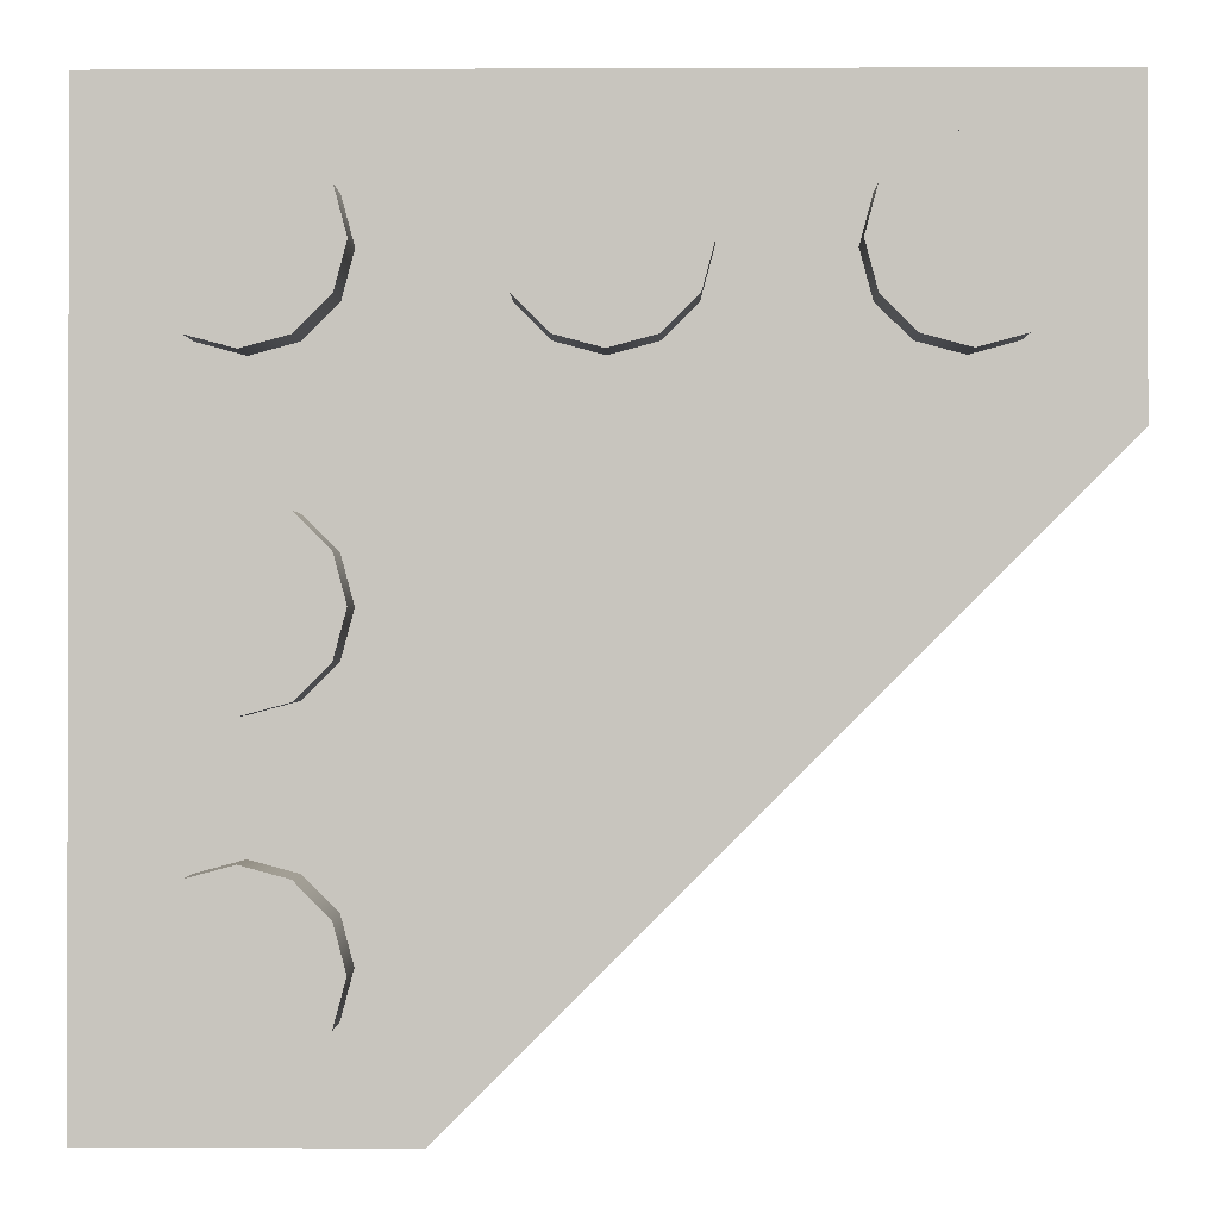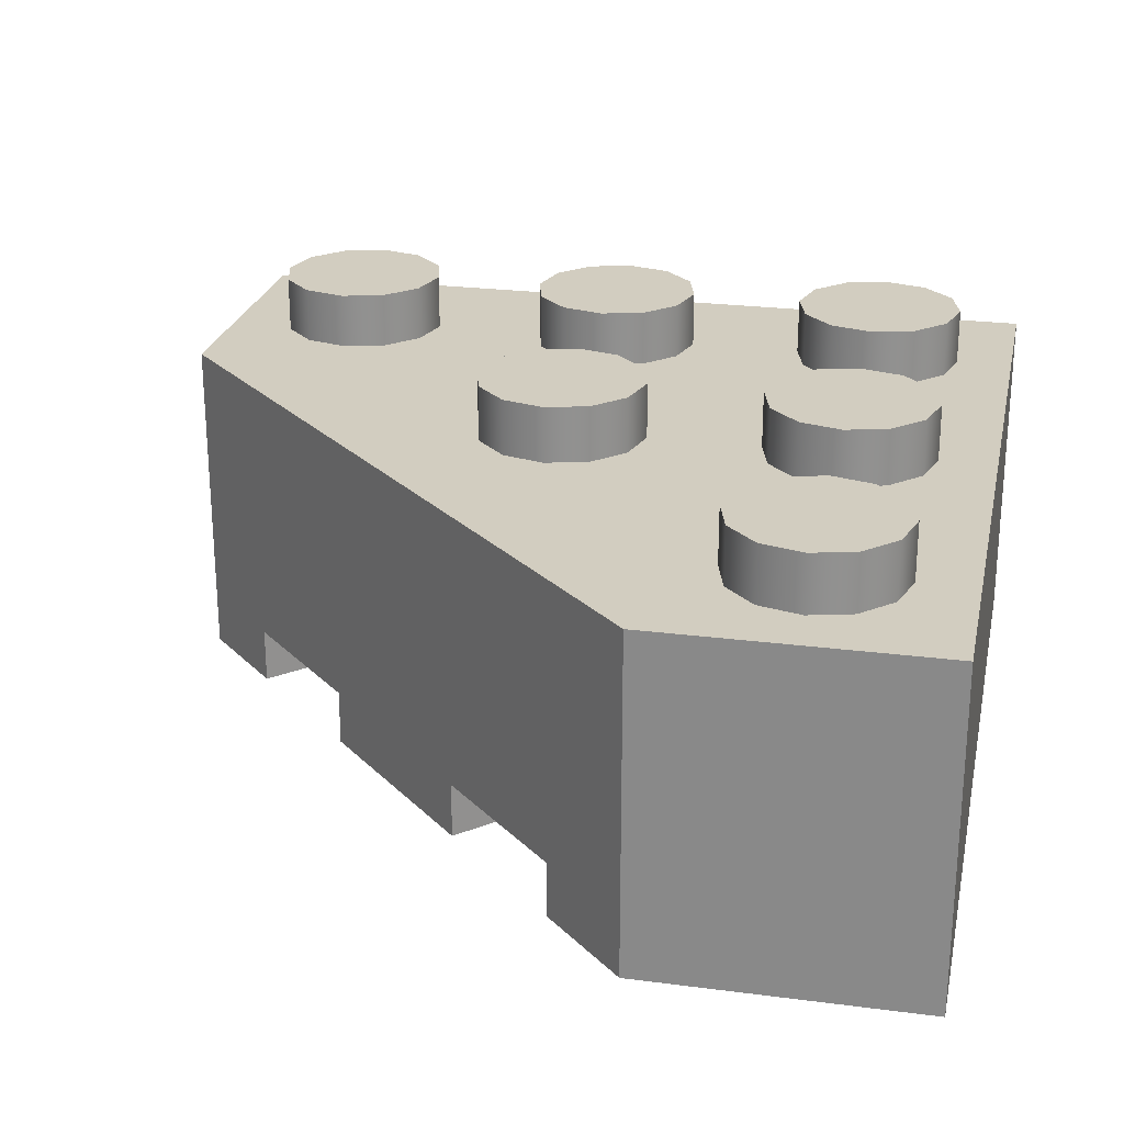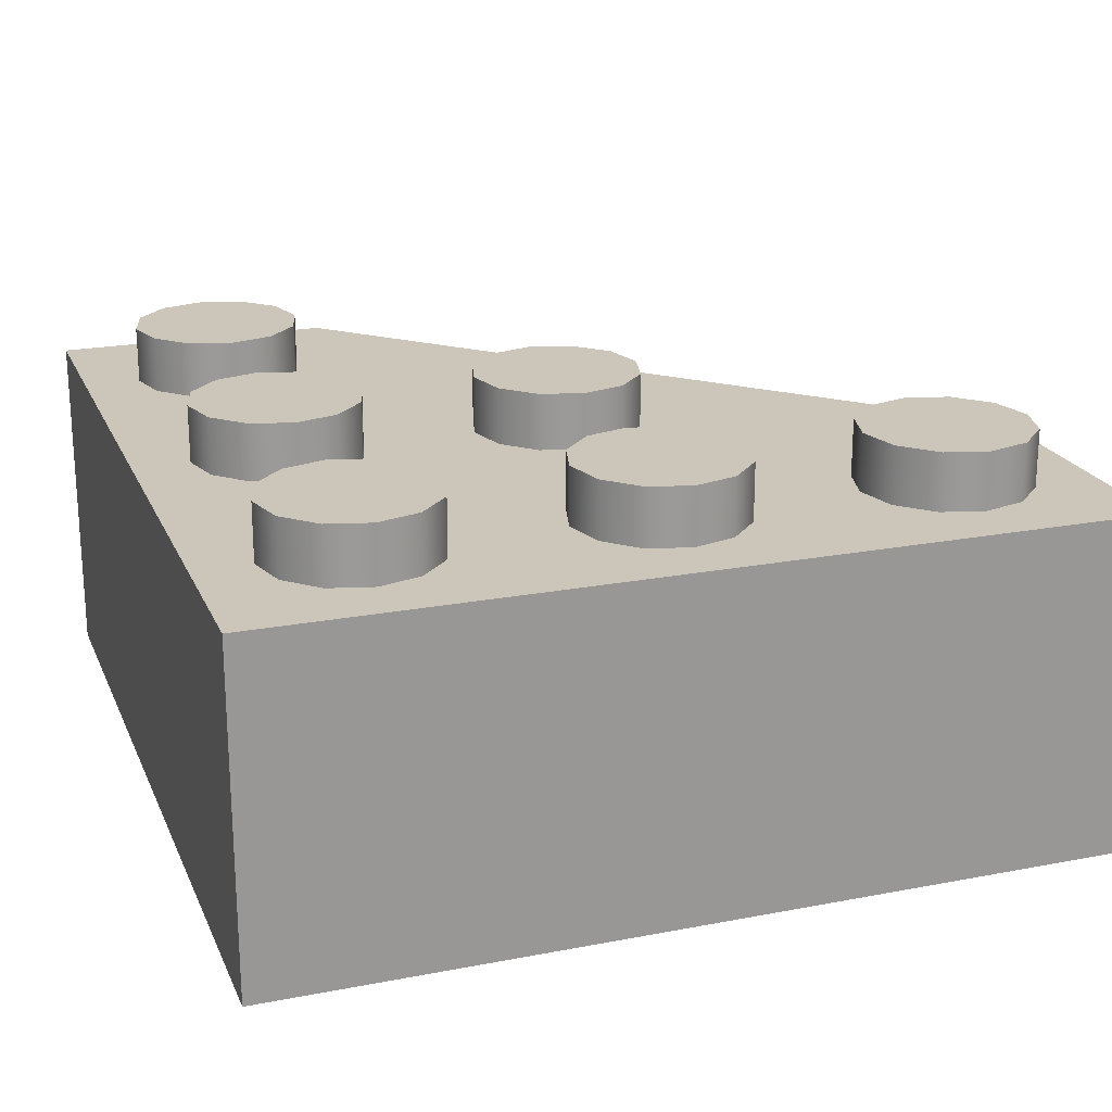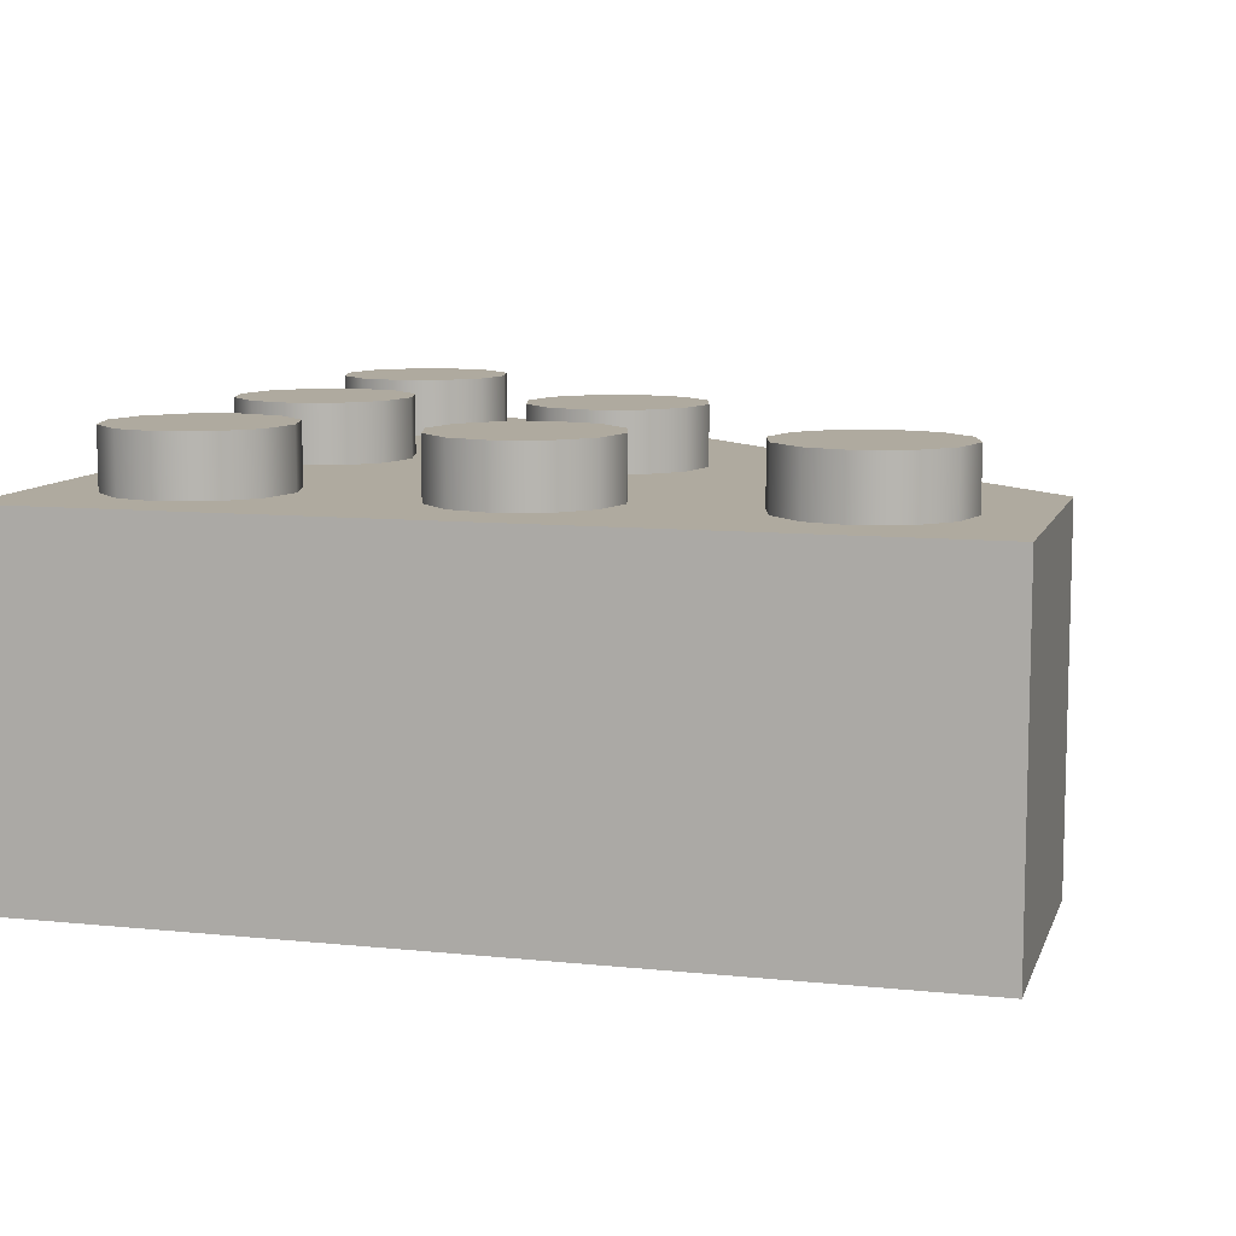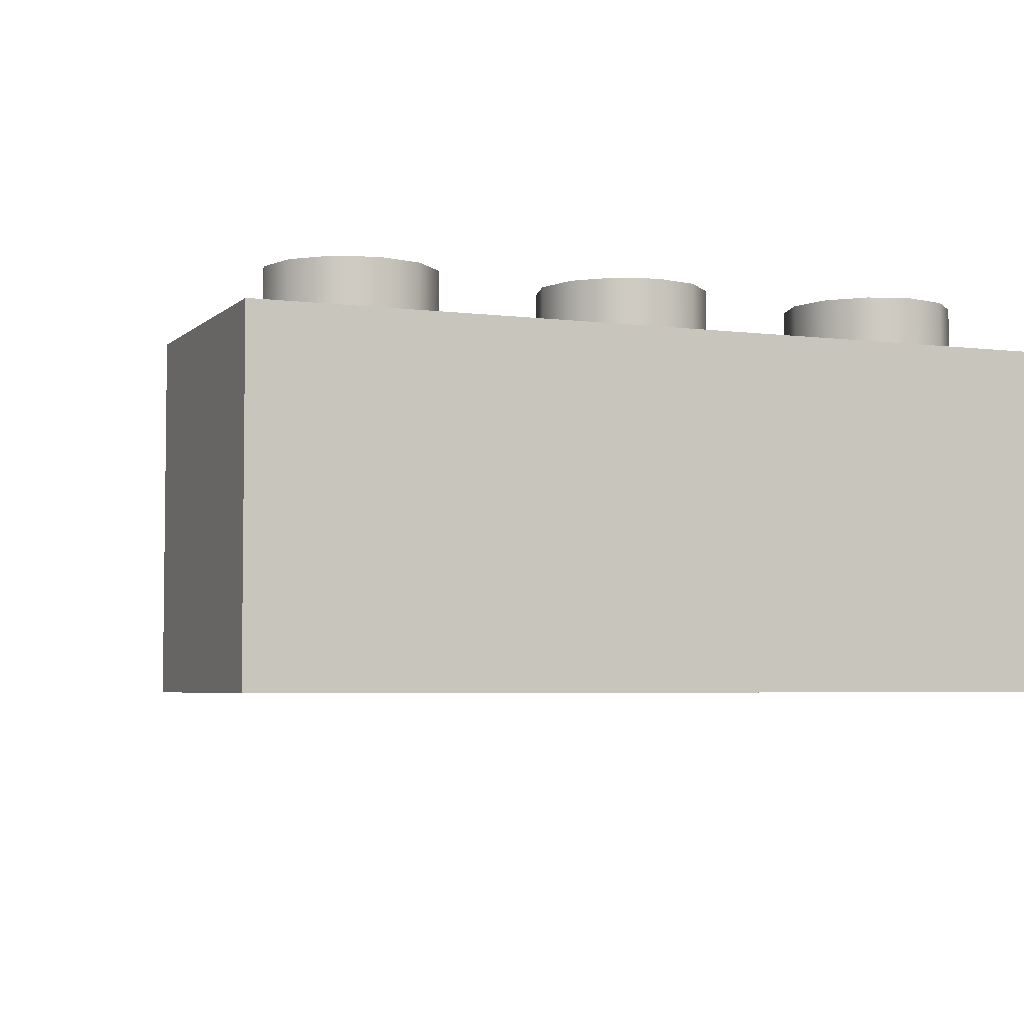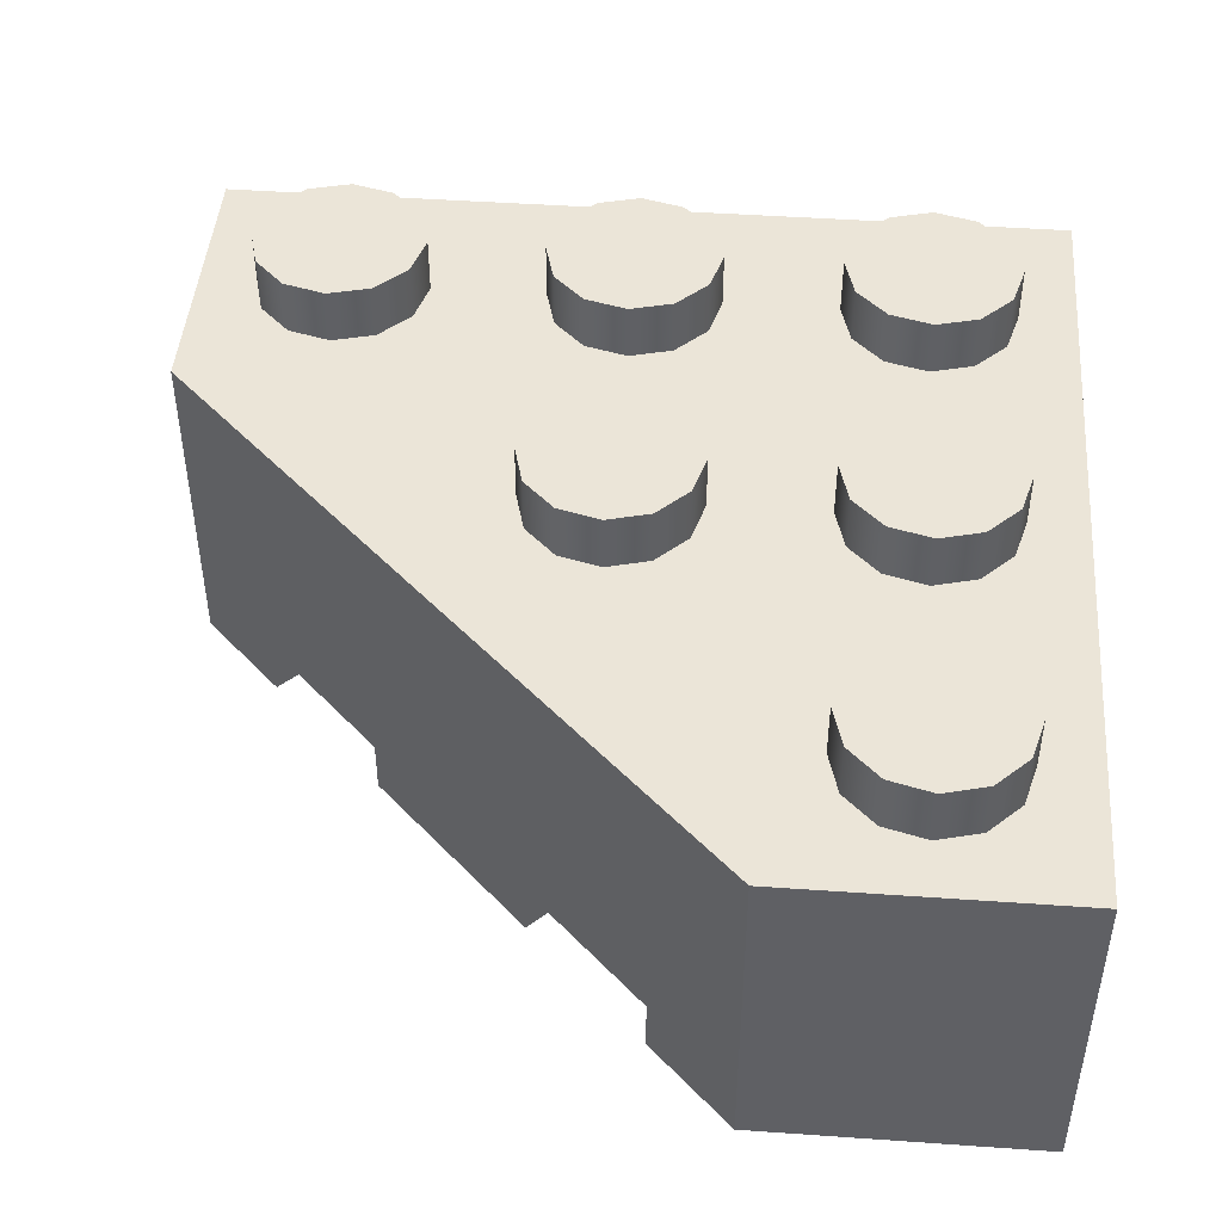
<metadata>
{"format":"obj","ext":"obj","renderer":"f3d","projection":"perspective","resolution":1024,"background":"white","views":[{"elev":-0.7,"azim":0.9,"up":"+Y"},{"elev":24.4,"azim":102.0,"up":"+Z"},{"elev":21.0,"azim":-109.0,"up":"+Z"},{"elev":9.4,"azim":-74.7,"up":"+Z"},{"elev":-4.5,"azim":157.5,"up":"+Z"},{"elev":45.8,"azim":94.6,"up":"+Z"}]}
</metadata>
<code>
v  -30 -30 -24
v  -10 -30 -24
v  -30 30 -24
v  30 30 -24
v  -30 -30 0
v  30 10 0
v  -30 30 0
v  30 30 0
v  -26 -26 -24
v  -26 26 -24
v  26 26 -24
v  -11.65 -26 -24
v  -26 -26 -4
v  -26 26 -4
v  26 26 -4
v  -11.65 -26 -4
v  30 10 -24
v  -10 -30 0
v  26 11.65 -24
v  26 11.65 -4
v  24.14 4.14 -24
v  -4.14 -24.14 -24
v  21.32 6.965 -24
v  -6.965 -21.32 -24
v  15.66 -4.34 -24
v  4.34 -15.66 -24
v  12.84 -1.515 -24
v  1.515 -12.84 -24
v  -4.14 -24.14 -20
v  -6.965 -21.32 -20
v  1.515 -12.84 -20
v  4.34 -15.66 -20
v  24.14 4.14 -20
v  15.66 -4.34 -20
v  12.84 -1.515 -20
v  21.32 6.965 -20
v  5.4 -3.28 -4
v  5.4 -3.28 -24
v  3.28 -5.4 -24
v  3.28 -5.4 -4
v  8.23 -6.11 -4
v  8.23 -6.11 -24
v  6.11 -8.23 -24
v  6.11 -8.23 -4
v  -14 -20 0
v  -14.8 -17 0
v  -17 -14.8 0
v  -20 -14 0
v  -23 -14.8 0
v  -25.2 -17 0
v  -26 -20 0
v  -25.2 -23 0
v  -23 -25.2 0
v  -20 -26 0
v  -17 -25.2 0
v  -14.8 -23 0
v  -14 -20 4
v  -14.8 -17 4
v  -17 -14.8 4
v  -20 -14 4
v  -23 -14.8 4
v  -25.2 -17 4
v  -26 -20 4
v  -25.2 -23 4
v  -23 -25.2 4
v  -20 -26 4
v  -17 -25.2 4
v  -14.8 -23 4
v  -20 -20 4
v  -14 -0 0
v  -14.8 3 0
v  -17 5.196 0
v  -20 6 0
v  -23 5.196 0
v  -25.2 3 0
v  -26 -0 0
v  -25.2 -3 0
v  -23 -5.196 0
v  -20 -6 0
v  -17 -5.196 0
v  -14.8 -3 0
v  -14 -0 4
v  -14.8 3 4
v  -17 5.196 4
v  -20 6 4
v  -23 5.196 4
v  -25.2 3 4
v  -26 -0 4
v  -25.2 -3 4
v  -23 -5.196 4
v  -20 -6 4
v  -17 -5.196 4
v  -14.8 -3 4
v  -20 -0 4
v  -14 20 0
v  -14.8 23 0
v  -17 25.2 0
v  -20 26 0
v  -23 25.2 0
v  -25.2 23 0
v  -26 20 0
v  -25.2 17 0
v  -23 14.8 0
v  -20 14 0
v  -17 14.8 0
v  -14.8 17 0
v  -14 20 4
v  -14.8 23 4
v  -17 25.2 4
v  -20 26 4
v  -23 25.2 4
v  -25.2 23 4
v  -26 20 4
v  -25.2 17 4
v  -23 14.8 4
v  -20 14 4
v  -17 14.8 4
v  -14.8 17 4
v  -20 20 4
v  6 20 0
v  5.196 23 0
v  3 25.2 0
v  0 26 0
v  -3 25.2 0
v  -5.196 23 0
v  -6 20 0
v  -5.196 17 0
v  -3 14.8 0
v  0 14 0
v  3 14.8 0
v  5.196 17 0
v  6 20 4
v  5.196 23 4
v  3 25.2 4
v  0 26 4
v  -3 25.2 4
v  -5.196 23 4
v  -6 20 4
v  -5.196 17 4
v  -3 14.8 4
v  0 14 4
v  3 14.8 4
v  5.196 17 4
v  0 20 4
v  6 -0 0
v  5.196 3 0
v  3 5.196 0
v  0 6 0
v  -3 5.196 0
v  -5.196 3 0
v  -6 -0 0
v  -5.196 -3 0
v  -3 -5.196 0
v  0 -6 0
v  3 -5.196 0
v  5.196 -3 0
v  6 -0 4
v  5.196 3 4
v  3 5.196 4
v  0 6 4
v  -3 5.196 4
v  -5.196 3 4
v  -6 -0 4
v  -5.196 -3 4
v  -3 -5.196 4
v  0 -6 4
v  3 -5.196 4
v  5.196 -3 4
v  0 -0 4
v  26 20 0
v  25.2 23 0
v  23 25.2 0
v  20 26 0
v  17 25.2 0
v  14.8 23 0
v  14 20 0
v  14.8 17 0
v  17 14.8 0
v  20 14 0
v  23 14.8 0
v  25.2 17 0
v  26 20 4
v  25.2 23 4
v  23 25.2 4
v  20 26 4
v  17 25.2 4
v  14.8 23 4
v  14 20 4
v  14.8 17 4
v  17 14.8 4
v  20 14 4
v  23 14.8 4
v  25.2 17 4
v  20 20 4
v  10 18 -24
v  10 18 -4
v  10 16 -4
v  10 16 -24
v  14 16.93 -24
v  14 16.93 -4
v  13 15.2 -4
v  13 15.2 -24
v  16.93 14 -24
v  16.93 14 -4
v  15.2 13 -4
v  15.2 13 -24
v  18 10 -24
v  18 10 -4
v  16 10 -4
v  16 10 -24
v  16.93 6 -24
v  16.93 6 -4
v  15.2 7 -4
v  15.2 7 -24
v  14 3.072 -24
v  14 3.072 -4
v  13 4.804 -4
v  13 4.804 -24
v  10 2 -24
v  10 2 -4
v  10 4 -4
v  10 4 -24
v  6 3.072 -24
v  6 3.072 -4
v  7 4.804 -4
v  7 4.804 -24
v  3.072 6 -24
v  3.072 6 -4
v  4.804 7 -4
v  4.804 7 -24
v  2 10 -24
v  2 10 -4
v  4 10 -4
v  4 10 -24
v  3.072 14 -24
v  3.072 14 -4
v  4.804 13 -4
v  4.804 13 -24
v  6 16.93 -24
v  6 16.93 -4
v  7 15.2 -4
v  7 15.2 -24
v  -10 18 -24
v  -10 18 -4
v  -10 16 -4
v  -10 16 -24
v  -6 16.93 -24
v  -6 16.93 -4
v  -7 15.2 -4
v  -7 15.2 -24
v  -3.072 14 -24
v  -3.072 14 -4
v  -4.804 13 -4
v  -4.804 13 -24
v  -2 10 -24
v  -2 10 -4
v  -4 10 -4
v  -4 10 -24
v  -3.072 6 -24
v  -3.072 6 -4
v  -4.804 7 -4
v  -4.804 7 -24
v  -6 3.072 -24
v  -6 3.072 -4
v  -7 4.804 -4
v  -7 4.804 -24
v  -10 2 -24
v  -10 2 -4
v  -10 4 -4
v  -10 4 -24
v  -14 3.072 -24
v  -14 3.072 -4
v  -13 4.804 -4
v  -13 4.804 -24
v  -16.93 6 -24
v  -16.93 6 -4
v  -15.2 7 -4
v  -15.2 7 -24
v  -18 10 -24
v  -18 10 -4
v  -16 10 -4
v  -16 10 -24
v  -16.93 14 -24
v  -16.93 14 -4
v  -15.2 13 -4
v  -15.2 13 -24
v  -14 16.93 -24
v  -14 16.93 -4
v  -13 15.2 -4
v  -13 15.2 -24
v  -10 -2 -24
v  -10 -2 -4
v  -10 -4 -4
v  -10 -4 -24
v  -6 -3.072 -24
v  -6 -3.072 -4
v  -7 -4.804 -4
v  -7 -4.804 -24
v  -3.072 -6 -24
v  -3.072 -6 -4
v  -4.804 -7 -4
v  -4.804 -7 -24
v  -2 -10 -24
v  -2 -10 -4
v  -4 -10 -4
v  -4 -10 -24
v  -3.072 -14 -24
v  -3.072 -14 -4
v  -4.804 -13 -4
v  -4.804 -13 -24
v  -6 -16.93 -24
v  -6 -16.93 -4
v  -7 -15.2 -4
v  -7 -15.2 -24
v  -10 -18 -24
v  -10 -18 -4
v  -10 -16 -4
v  -10 -16 -24
v  -14 -16.93 -24
v  -14 -16.93 -4
v  -13 -15.2 -4
v  -13 -15.2 -24
v  -16.93 -14 -24
v  -16.93 -14 -4
v  -15.2 -13 -4
v  -15.2 -13 -24
v  -18 -10 -24
v  -18 -10 -4
v  -16 -10 -4
v  -16 -10 -24
v  -16.93 -6 -24
v  -16.93 -6 -4
v  -15.2 -7 -4
v  -15.2 -7 -24
v  -14 -3.072 -24
v  -14 -3.072 -4
v  -13 -4.804 -4
v  -13 -4.804 -24
g 30505
f 13 14 15 16
f 15 20 16
f 5 18 6 8
f 5 8 7
f 1 2 18 5
f 17 4 8 6
f 4 3 7 8
f 3 1 5 7
f 1 3 10 9
f 3 4 11 10
f 4 17 19 11
f 2 1 9 12
f 9 10 14 13
f 10 11 15 14
f 11 19 20 15
f 12 9 13 16
f 26 28 27 25
f 22 2 12 24
f 19 17 21 23
f 29 30 31 32
f 36 33 34 35
f 22 24 30 29
f 28 26 32 31
f 25 27 35 34
f 23 21 33 36
f 2 29 18
f 19 36 20
f 32 26 25 34
f 33 21 17
f 2 22 29
f 35 27 28 31
f 30 24 12
f 19 23 36
f 34 6 18 32
f 34 33 6
f 29 32 18
f 33 17 6
f 36 35 20
f 35 31 16 20
f 30 12 16
f 31 30 16
f 37 38 39 40
f 38 37 41 42
f 39 38 42 43
f 40 39 43 44
f 45 46 58 57
f 46 47 59 58
f 47 48 60 59
f 48 49 61 60
f 49 50 62 61
f 50 51 63 62
f 51 52 64 63
f 52 53 65 64
f 53 54 66 65
f 54 55 67 66
f 55 56 68 67
f 56 45 57 68
f 57 58 69
f 58 59 69
f 59 60 69
f 60 61 69
f 61 62 69
f 62 63 69
f 63 64 69
f 64 65 69
f 65 66 69
f 66 67 69
f 67 68 69
f 68 57 69
f 70 71 83 82
f 71 72 84 83
f 72 73 85 84
f 73 74 86 85
f 74 75 87 86
f 75 76 88 87
f 76 77 89 88
f 77 78 90 89
f 78 79 91 90
f 79 80 92 91
f 80 81 93 92
f 81 70 82 93
f 82 83 94
f 83 84 94
f 84 85 94
f 85 86 94
f 86 87 94
f 87 88 94
f 88 89 94
f 89 90 94
f 90 91 94
f 91 92 94
f 92 93 94
f 93 82 94
f 95 96 108 107
f 96 97 109 108
f 97 98 110 109
f 98 99 111 110
f 99 100 112 111
f 100 101 113 112
f 101 102 114 113
f 102 103 115 114
f 103 104 116 115
f 104 105 117 116
f 105 106 118 117
f 106 95 107 118
f 107 108 119
f 108 109 119
f 109 110 119
f 110 111 119
f 111 112 119
f 112 113 119
f 113 114 119
f 114 115 119
f 115 116 119
f 116 117 119
f 117 118 119
f 118 107 119
f 120 121 133 132
f 121 122 134 133
f 122 123 135 134
f 123 124 136 135
f 124 125 137 136
f 125 126 138 137
f 126 127 139 138
f 127 128 140 139
f 128 129 141 140
f 129 130 142 141
f 130 131 143 142
f 131 120 132 143
f 132 133 144
f 133 134 144
f 134 135 144
f 135 136 144
f 136 137 144
f 137 138 144
f 138 139 144
f 139 140 144
f 140 141 144
f 141 142 144
f 142 143 144
f 143 132 144
f 145 146 158 157
f 146 147 159 158
f 147 148 160 159
f 148 149 161 160
f 149 150 162 161
f 150 151 163 162
f 151 152 164 163
f 152 153 165 164
f 153 154 166 165
f 154 155 167 166
f 155 156 168 167
f 156 145 157 168
f 157 158 169
f 158 159 169
f 159 160 169
f 160 161 169
f 161 162 169
f 162 163 169
f 163 164 169
f 164 165 169
f 165 166 169
f 166 167 169
f 167 168 169
f 168 157 169
f 170 171 183 182
f 171 172 184 183
f 172 173 185 184
f 173 174 186 185
f 174 175 187 186
f 175 176 188 187
f 176 177 189 188
f 177 178 190 189
f 178 179 191 190
f 179 180 192 191
f 180 181 193 192
f 181 170 182 193
f 182 183 194
f 183 184 194
f 184 185 194
f 185 186 194
f 186 187 194
f 187 188 194
f 188 189 194
f 189 190 194
f 190 191 194
f 191 192 194
f 192 193 194
f 193 182 194
f 195 196 200 199
f 197 198 202 201
f 198 195 199 202
f 199 200 204 203
f 201 202 206 205
f 202 199 203 206
f 203 204 208 207
f 205 206 210 209
f 206 203 207 210
f 207 208 212 211
f 209 210 214 213
f 210 207 211 214
f 211 212 216 215
f 213 214 218 217
f 214 211 215 218
f 215 216 220 219
f 217 218 222 221
f 218 215 219 222
f 219 220 224 223
f 221 222 226 225
f 222 219 223 226
f 223 224 228 227
f 225 226 230 229
f 226 223 227 230
f 227 228 232 231
f 229 230 234 233
f 230 227 231 234
f 231 232 236 235
f 233 234 238 237
f 234 231 235 238
f 235 236 240 239
f 237 238 242 241
f 238 235 239 242
f 239 240 196 195
f 241 242 198 197
f 242 239 195 198
f 243 244 248 247
f 245 246 250 249
f 246 243 247 250
f 247 248 252 251
f 249 250 254 253
f 250 247 251 254
f 251 252 256 255
f 253 254 258 257
f 254 251 255 258
f 255 256 260 259
f 257 258 262 261
f 258 255 259 262
f 259 260 264 263
f 261 262 266 265
f 262 259 263 266
f 263 264 268 267
f 265 266 270 269
f 266 263 267 270
f 267 268 272 271
f 269 270 274 273
f 270 267 271 274
f 271 272 276 275
f 273 274 278 277
f 274 271 275 278
f 275 276 280 279
f 277 278 282 281
f 278 275 279 282
f 279 280 284 283
f 281 282 286 285
f 282 279 283 286
f 283 284 288 287
f 285 286 290 289
f 286 283 287 290
f 287 288 244 243
f 289 290 246 245
f 290 287 243 246
f 291 292 296 295
f 293 294 298 297
f 294 291 295 298
f 295 296 300 299
f 297 298 302 301
f 298 295 299 302
f 299 300 304 303
f 301 302 306 305
f 302 299 303 306
f 303 304 308 307
f 305 306 310 309
f 306 303 307 310
f 307 308 312 311
f 309 310 314 313
f 310 307 311 314
f 311 312 316 315
f 313 314 318 317
f 314 311 315 318
f 315 316 320 319
f 317 318 322 321
f 318 315 319 322
f 319 320 324 323
f 321 322 326 325
f 322 319 323 326
f 323 324 328 327
f 325 326 330 329
f 326 323 327 330
f 327 328 332 331
f 329 330 334 333
f 330 327 331 334
f 331 332 336 335
f 333 334 338 337
f 334 331 335 338
f 335 336 292 291
f 337 338 294 293
f 338 335 291 294

</code>
